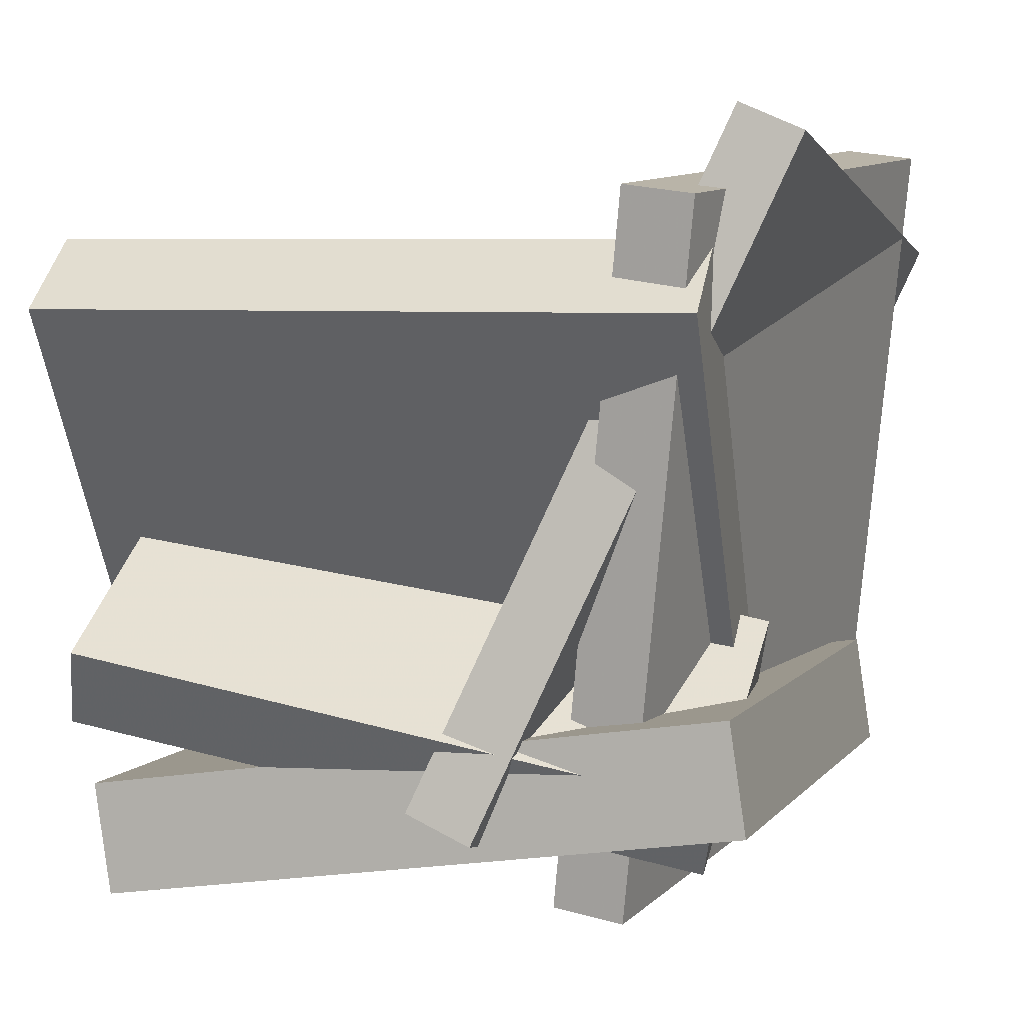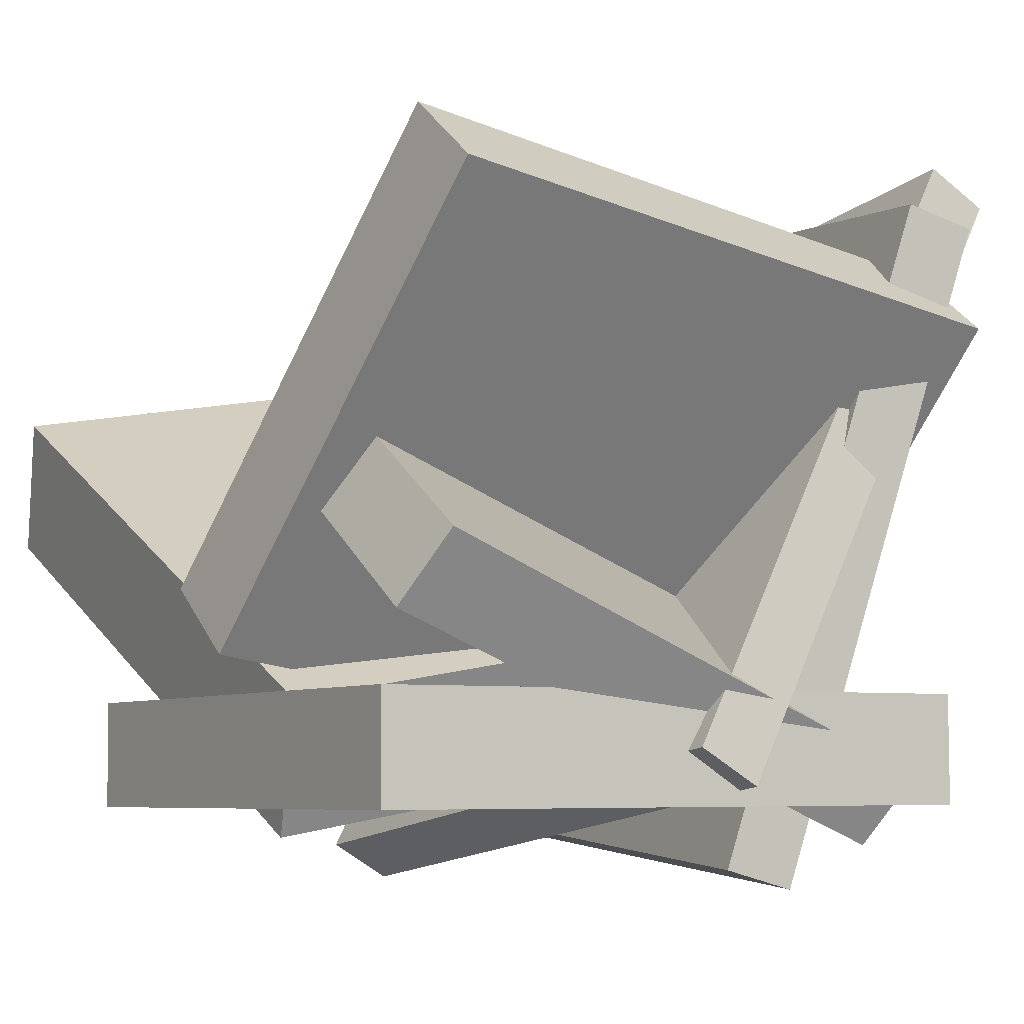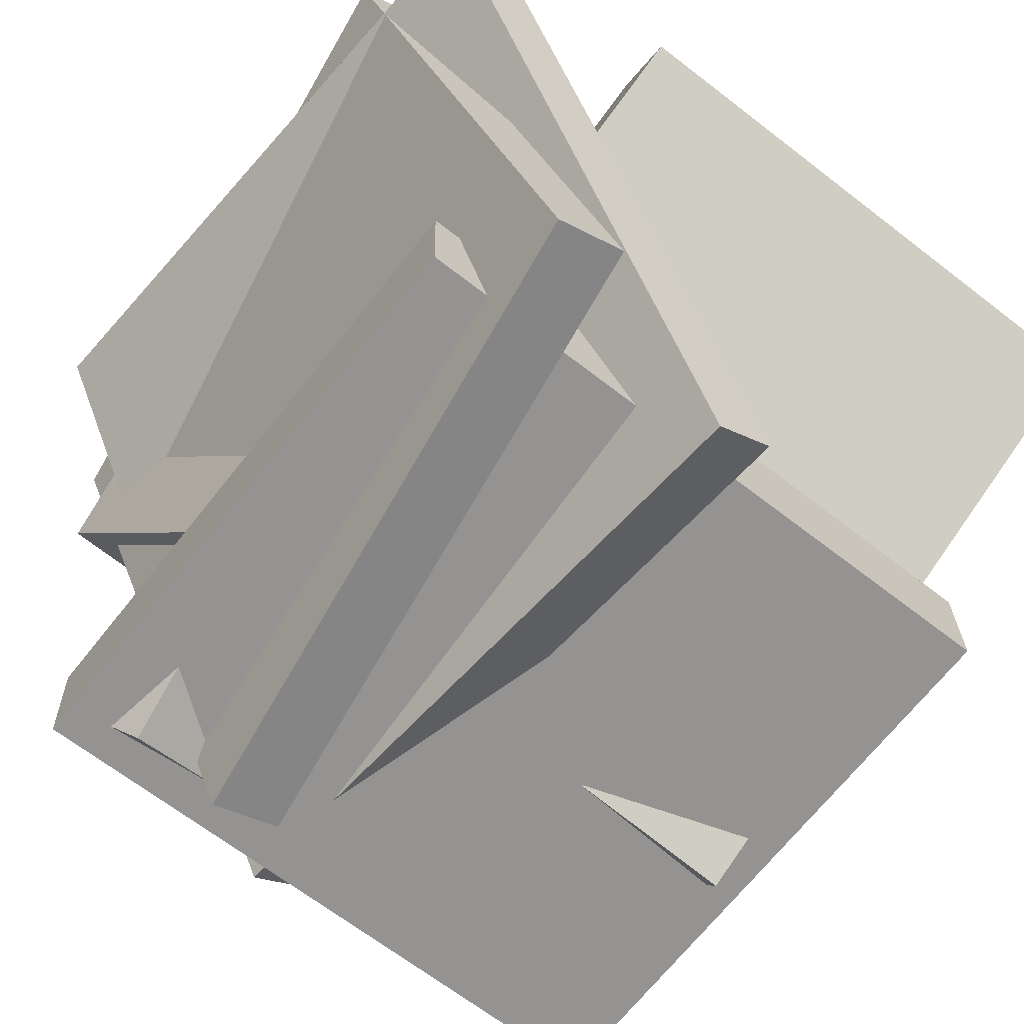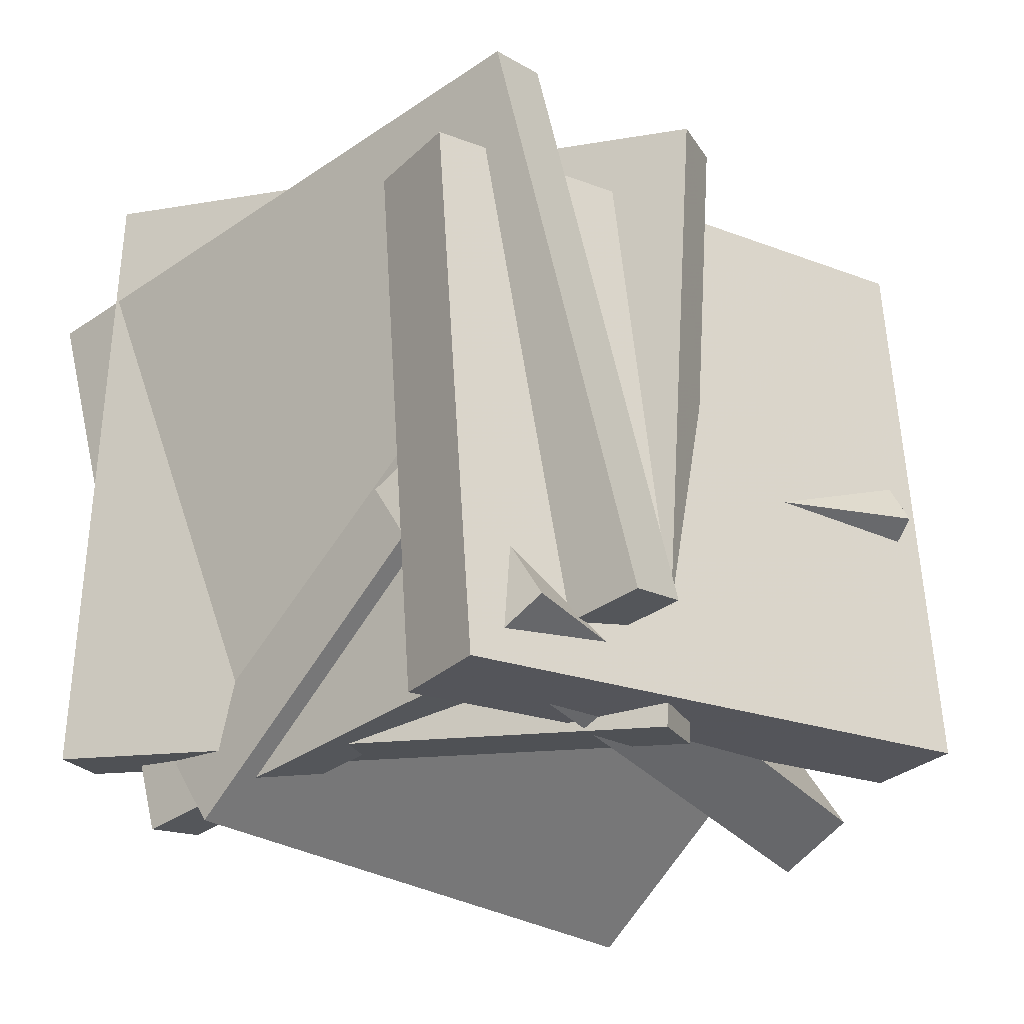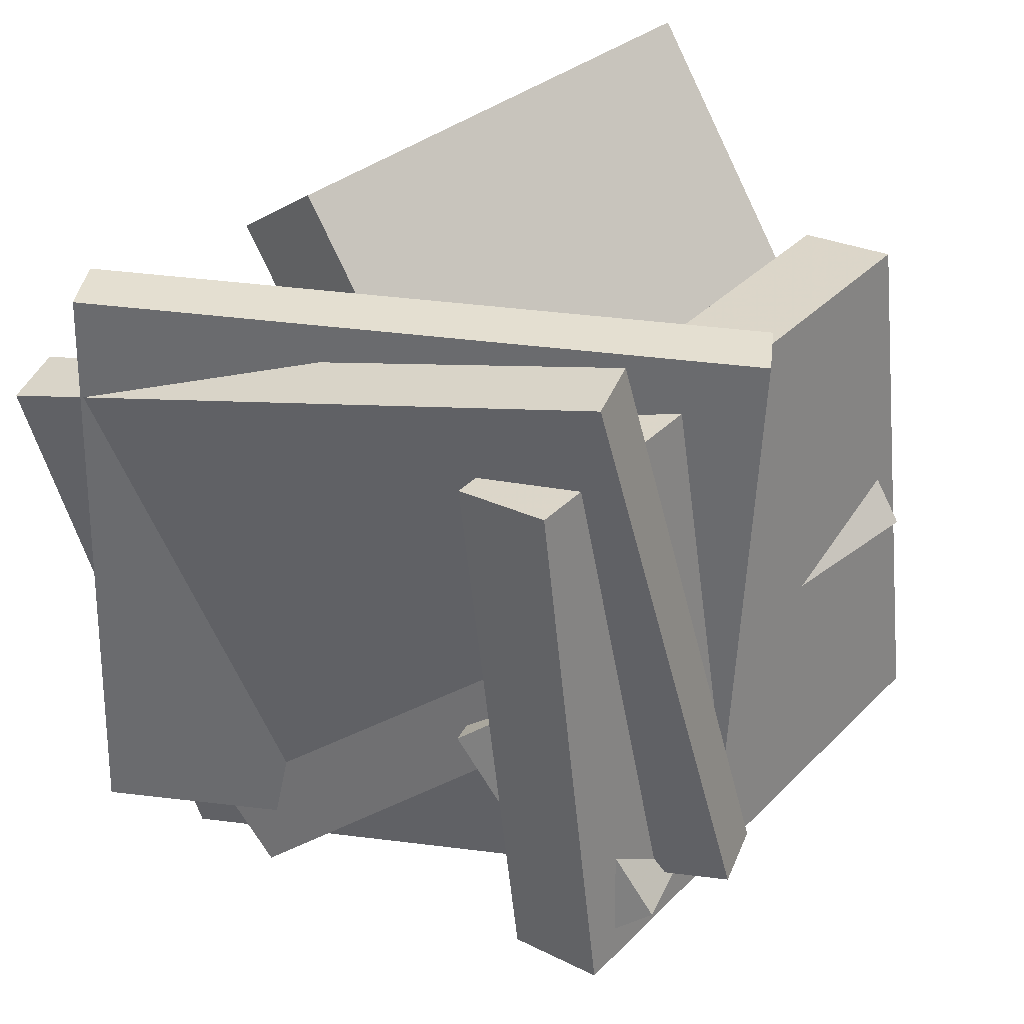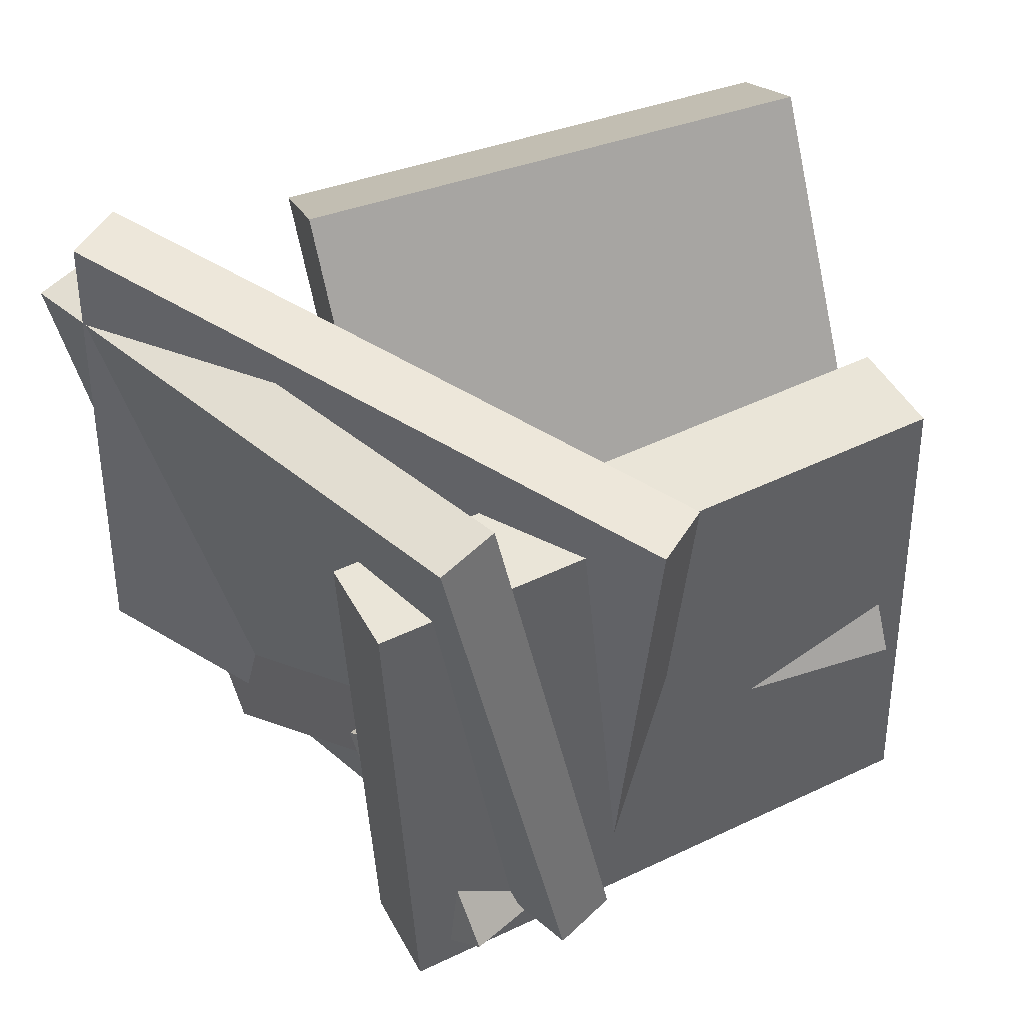
<metadata>
{"format":"obj","ext":"obj","renderer":"f3d","projection":"perspective","resolution":1024,"background":"white","views":[{"elev":-4.3,"azim":-159.0,"up":"+Y"},{"elev":-15.9,"azim":150.9,"up":"+Y"},{"elev":-56.6,"azim":-36.0,"up":"+Y"},{"elev":-17.1,"azim":-41.0,"up":"+Z"},{"elev":39.3,"azim":-57.1,"up":"+Z"},{"elev":55.9,"azim":-32.6,"up":"+Z"}]}
</metadata>
<code>
v -0.184 -0.09404 -0.01437
v -0.2045 -0.04679 -0.05306
v -0.1893 -0.2237 -0.1699
v -0.2098 -0.1765 -0.2086
v 0.2503 0.01062 -0.1165
v 0.2298 0.05786 -0.1552
v 0.245 -0.1191 -0.272
v 0.2245 -0.07184 -0.3107
f 1.0 7.0 5.0
f 1.0 3.0 7.0
f 1.0 4.0 3.0
f 1.0 2.0 4.0
f 3.0 8.0 7.0
f 3.0 4.0 8.0
f 5.0 7.0 8.0
f 5.0 8.0 6.0
f 1.0 5.0 6.0
f 1.0 6.0 2.0
f 2.0 6.0 8.0
f 2.0 8.0 4.0
v -0.2807 0.2734 -0.2276
v -0.2458 0.2731 0.2751
v -0.2346 0.296 -0.2308
v -0.1997 0.2957 0.2719
v -0.0469 -0.2044 -0.2441
v -0.01199 -0.2047 0.2585
v -0.0008045 -0.1818 -0.2473
v 0.03411 -0.1821 0.2553
f 9.0 15.0 13.0
f 9.0 11.0 15.0
f 9.0 12.0 11.0
f 9.0 10.0 12.0
f 11.0 16.0 15.0
f 11.0 12.0 16.0
f 13.0 15.0 16.0
f 13.0 16.0 14.0
f 9.0 13.0 14.0
f 9.0 14.0 10.0
f 10.0 14.0 16.0
f 10.0 16.0 12.0
v -0.1636 -0.131 -0.04323
v -0.09482 0.1589 0.33
v -0.1401 -0.04737 -0.1125
v -0.07132 0.2425 0.2607
v 0.215 -0.2309 -0.03542
v 0.2837 0.059 0.3378
v 0.2385 -0.1473 -0.1047
v 0.3072 0.1426 0.2685
f 17.0 23.0 21.0
f 17.0 19.0 23.0
f 17.0 20.0 19.0
f 17.0 18.0 20.0
f 19.0 24.0 23.0
f 19.0 20.0 24.0
f 21.0 23.0 24.0
f 21.0 24.0 22.0
f 17.0 21.0 22.0
f 17.0 22.0 18.0
f 18.0 22.0 24.0
f 18.0 24.0 20.0
v -0.2234 0.1448 -0.2889
v -0.1753 -0.1352 -0.0195
v -0.2176 0.204 -0.2284
v -0.1695 -0.076 0.04095
v 0.2372 0.1637 -0.3516
v 0.2854 -0.1162 -0.0822
v 0.243 0.2229 -0.2911
v 0.2912 -0.05708 -0.02176
f 25.0 31.0 29.0
f 25.0 27.0 31.0
f 25.0 28.0 27.0
f 25.0 26.0 28.0
f 27.0 32.0 31.0
f 27.0 28.0 32.0
f 29.0 31.0 32.0
f 29.0 32.0 30.0
f 25.0 29.0 30.0
f 25.0 30.0 26.0
f 26.0 30.0 32.0
f 26.0 32.0 28.0
v -0.2335 -0.1973 -0.2177
v -0.213 -0.1319 0.2182
v -0.2263 -0.1184 -0.2299
v -0.2059 -0.05295 0.206
v 0.2347 -0.2423 -0.2329
v 0.2551 -0.1768 0.203
v 0.2418 -0.1634 -0.2451
v 0.2623 -0.0979 0.1908
f 33.0 39.0 37.0
f 33.0 35.0 39.0
f 33.0 36.0 35.0
f 33.0 34.0 36.0
f 35.0 40.0 39.0
f 35.0 36.0 40.0
f 37.0 39.0 40.0
f 37.0 40.0 38.0
f 33.0 37.0 38.0
f 33.0 38.0 34.0
f 34.0 38.0 40.0
f 34.0 40.0 36.0
v -0.2215 0.2242 -0.2858
v -0.2626 0.3329 0.173
v -0.1698 0.2347 -0.2836
v -0.2108 0.3434 0.1751
v -0.1286 -0.2595 -0.1629
v -0.1697 -0.1508 0.2959
v -0.07685 -0.249 -0.1607
v -0.1179 -0.1403 0.298
f 41.0 47.0 45.0
f 41.0 43.0 47.0
f 41.0 44.0 43.0
f 41.0 42.0 44.0
f 43.0 48.0 47.0
f 43.0 44.0 48.0
f 45.0 47.0 48.0
f 45.0 48.0 46.0
f 41.0 45.0 46.0
f 41.0 46.0 42.0
f 42.0 46.0 48.0
f 42.0 48.0 44.0

</code>
